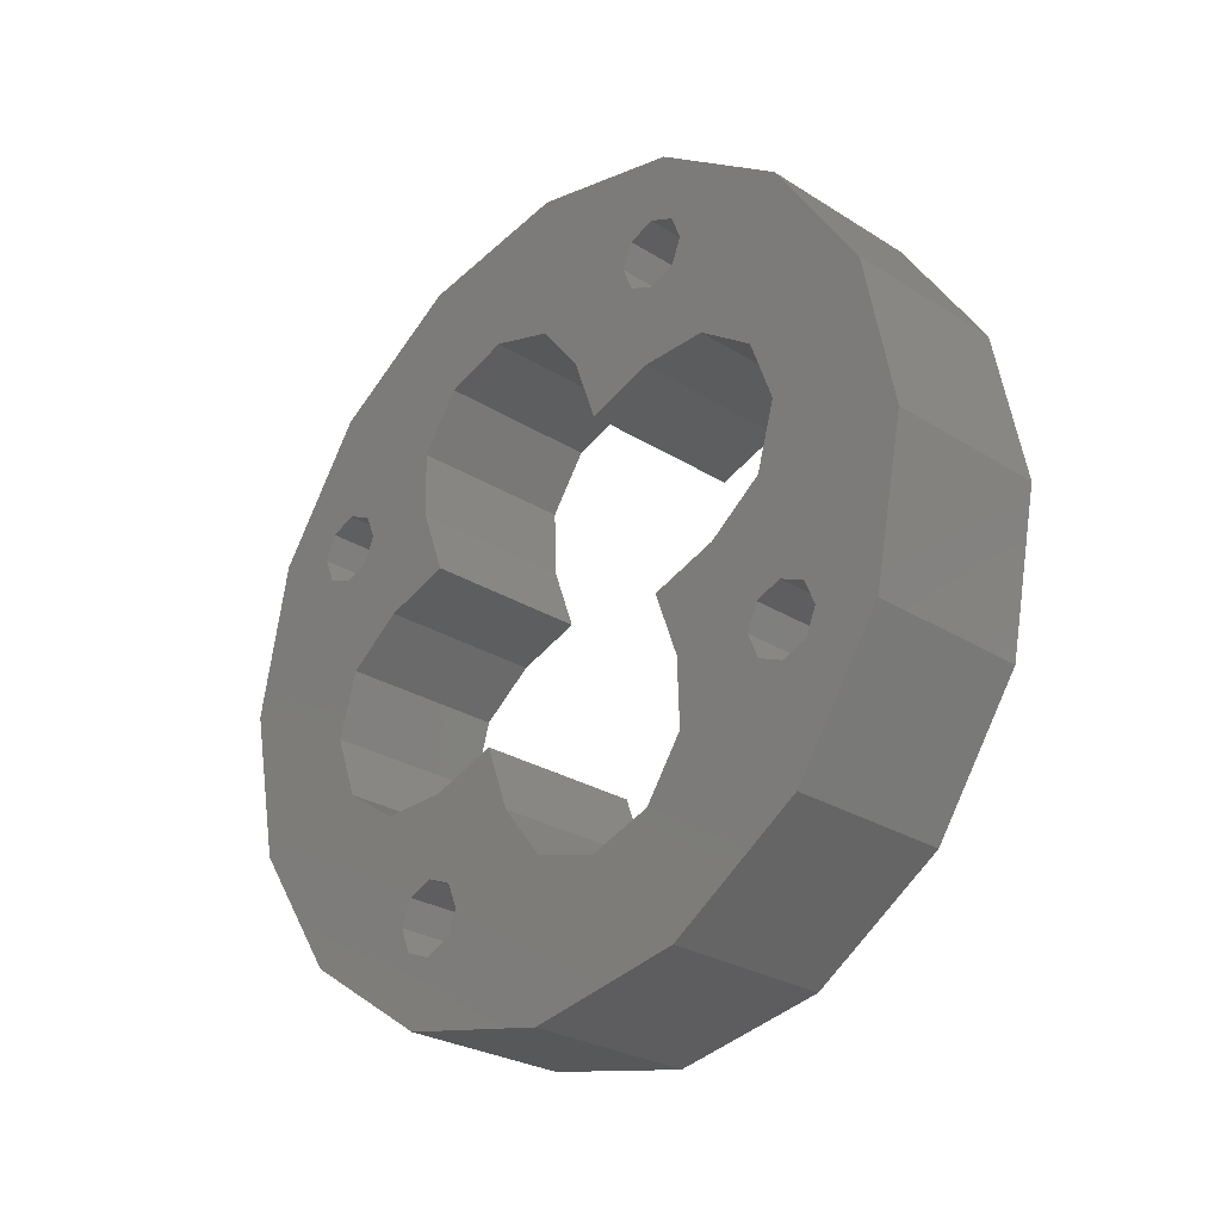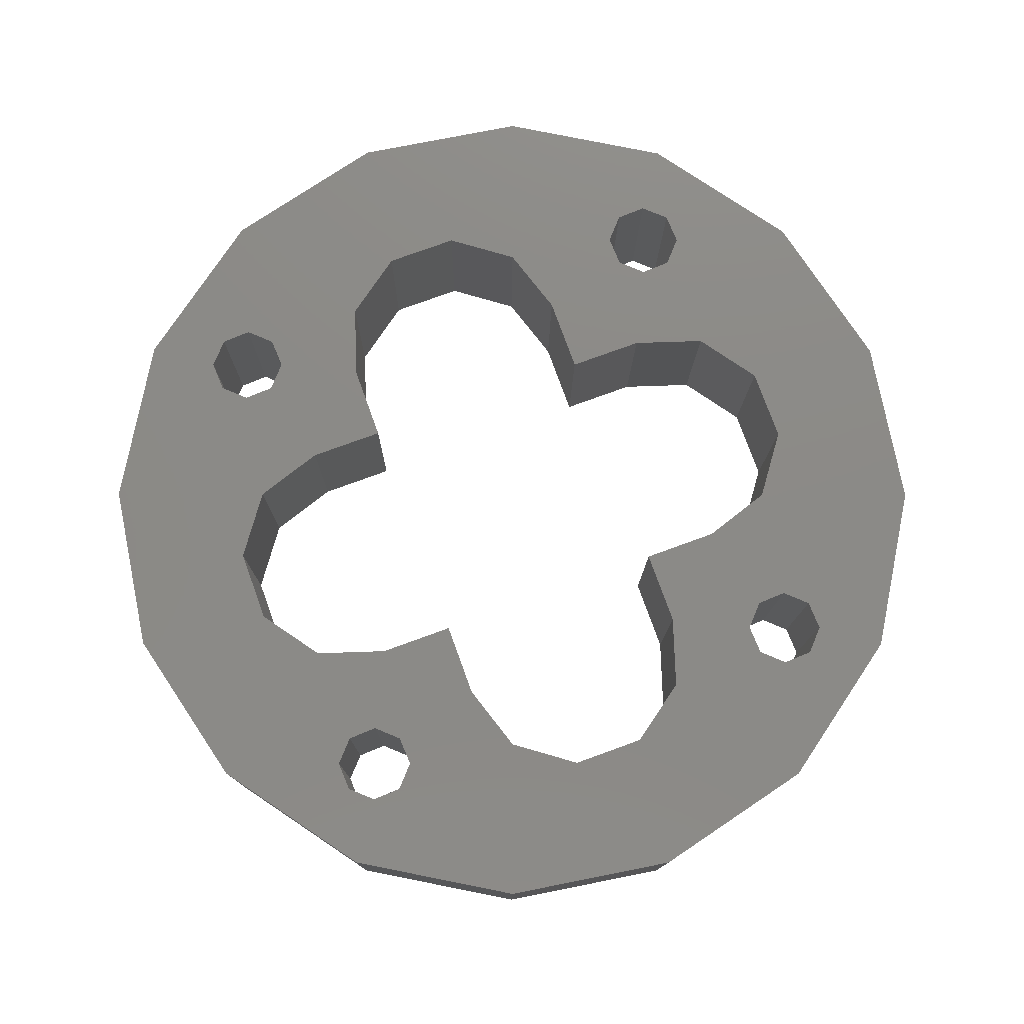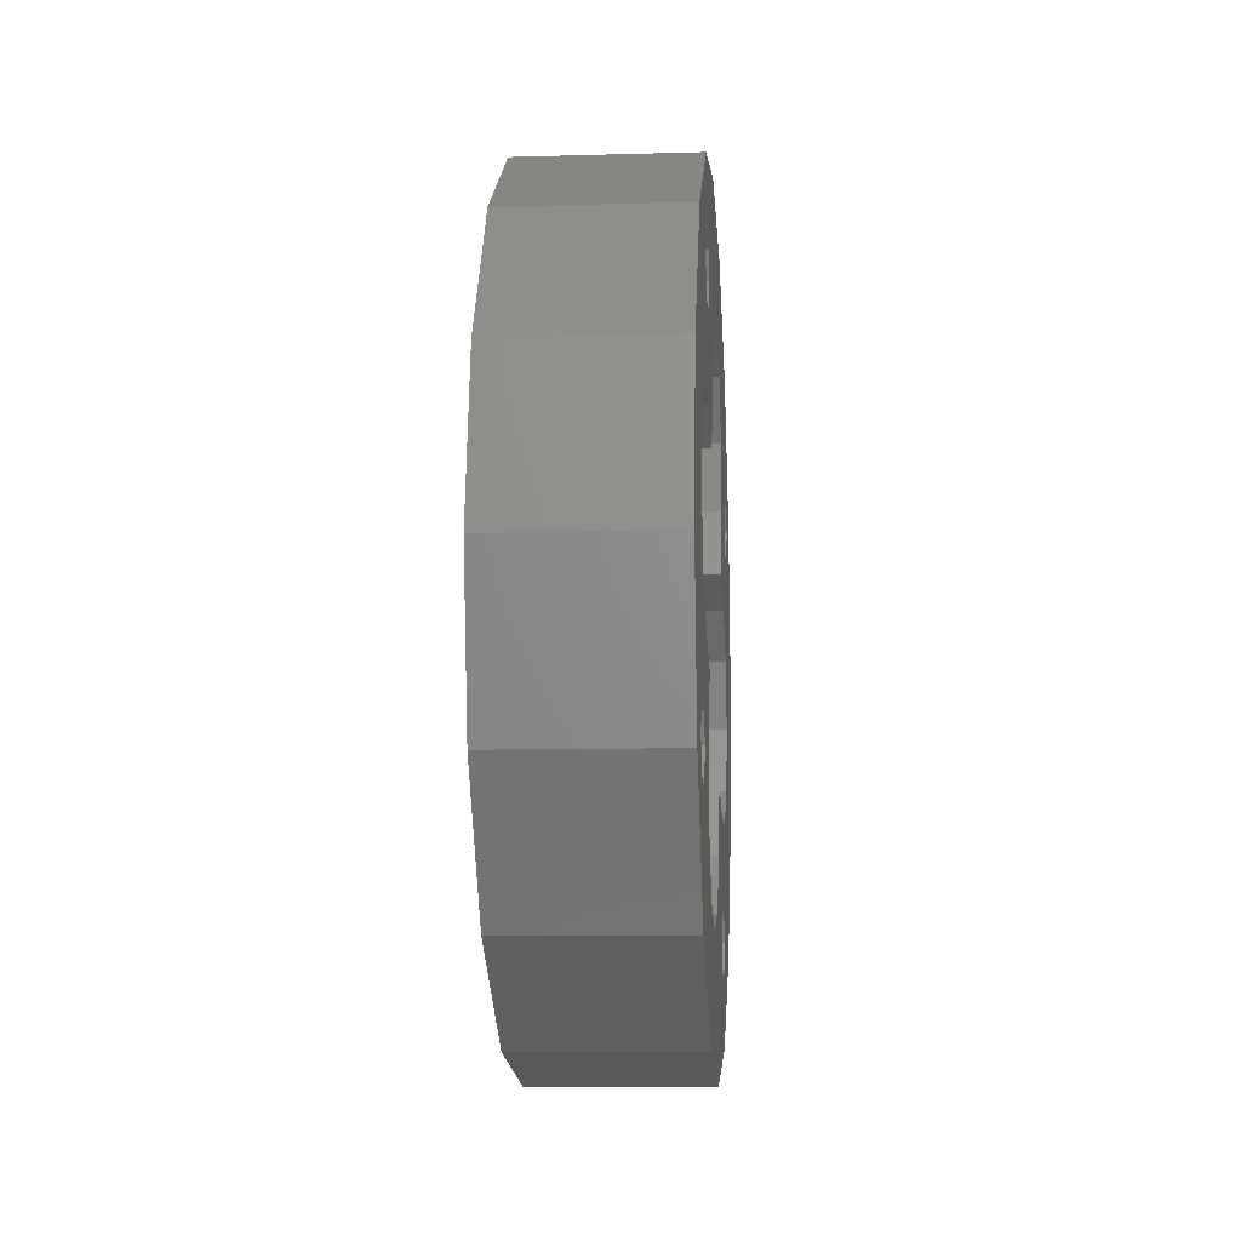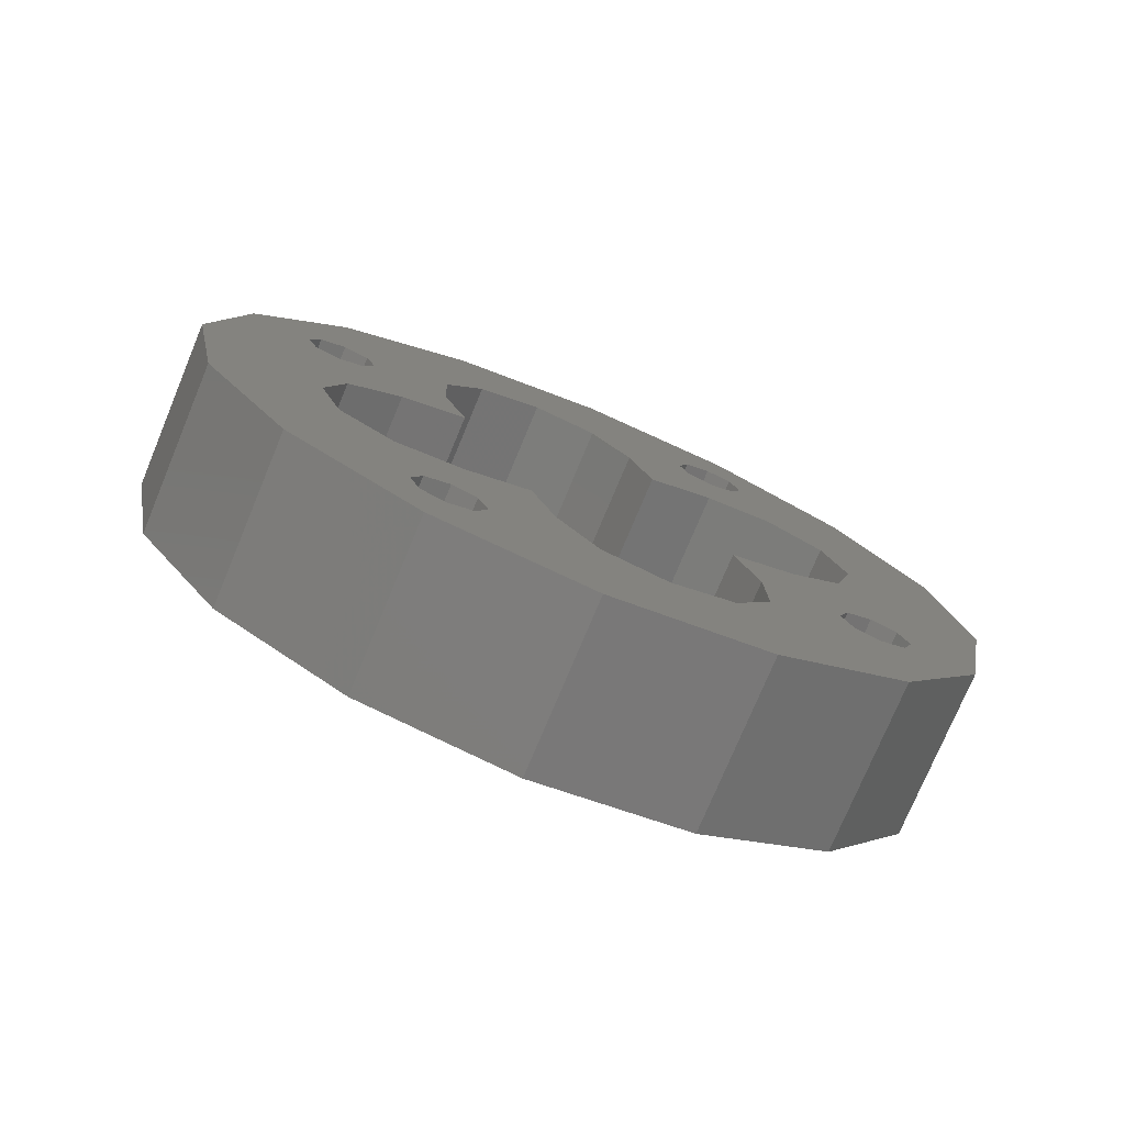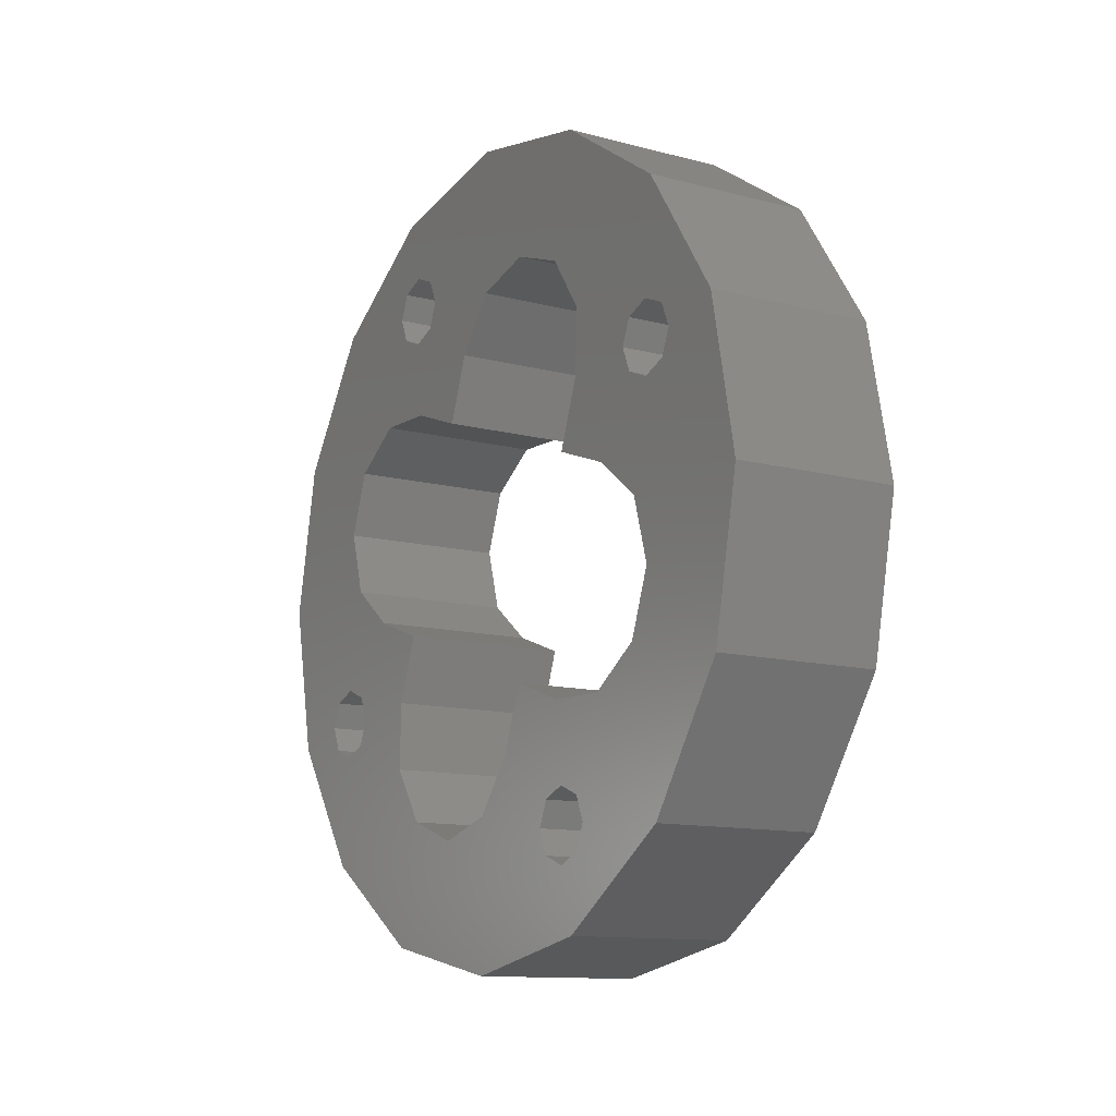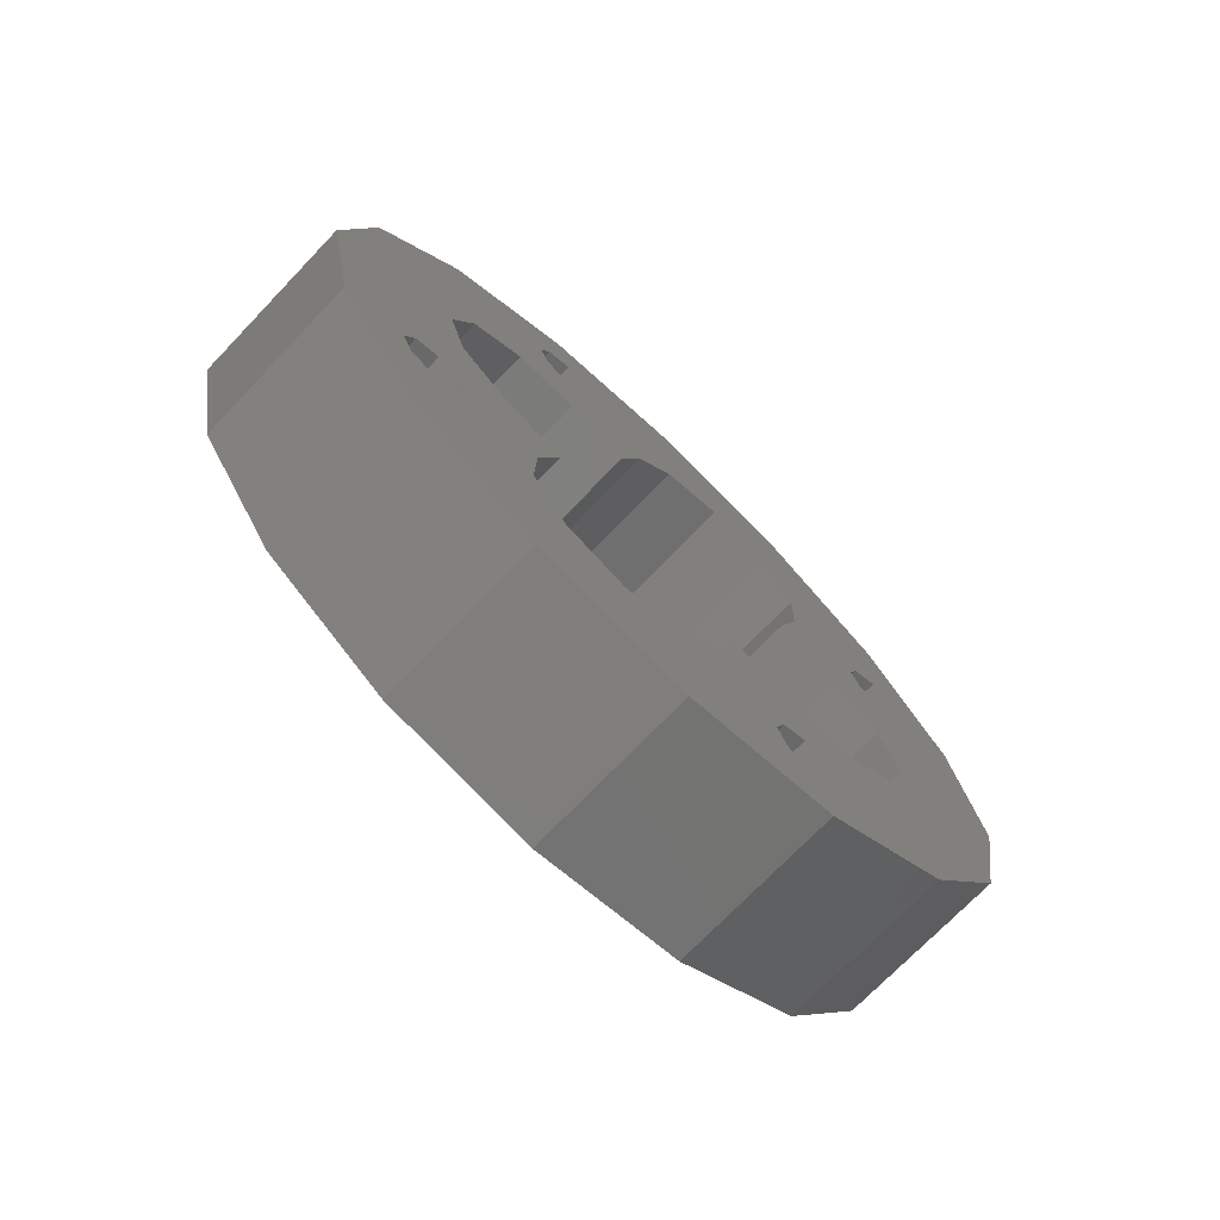
<metadata>
{"format":"stl","ext":"stl","renderer":"f3d","projection":"perspective","resolution":1024,"background":"white","views":[{"elev":-27.0,"azim":-44.3,"up":"+Z"},{"elev":-12.4,"azim":-90.4,"up":"+Y"},{"elev":-9.2,"azim":4.3,"up":"+Y"},{"elev":-75.7,"azim":-112.6,"up":"+Y"},{"elev":-12.0,"azim":147.8,"up":"+Y"},{"elev":-72.6,"azim":46.2,"up":"+Y"}]}
</metadata>
<code>
# stl→obj: 152 verts, 320 faces
v 0 -3.5 7.9
v 0 -3.923 9.47
v 0 -4.136 7.636
v 0 0.00131 6.508
v 0 -2.904e-15 10.25
v 0 -1.045 5.169
v 0 1.099e-14 -10.25
v 0 3.923 -9.47
v 0 3.5 -7.9
v 0 4.987 -4.183
v 0 3.5 -6.1
v 0 4.136 -6.364
v 0 2.864 -7.636
v 0 2.6 -7
v 0 4.136 -7.636
v 0 -4.123 -3.288
v 0 -6.364 -2.864
v 0 -6.1 -3.5
v 0 1.045 -5.169
v 0 -0.00131 -6.508
v 0 2.864 -6.364
v 0 3.288 -4.123
v 0 1.644 -3.525
v 0 -3.288 4.123
v 0 -1.644 3.525
v 0 -2.864 6.364
v 0 -3.5 6.1
v 0 -4.987 4.183
v 0 10.25 5.807e-15
v 0 9.47 3.923
v 0 7.636 4.136
v 0 7.9 3.5
v 0 7.636 2.864
v 0 7 2.6
v 0 7.248 -7.248
v 0 9.47 -3.923
v 0 -7.248 7.248
v 0 -9.47 3.923
v 0 -10.25 0
v 0 -7 -2.6
v 0 -6.977 1.635
v 0 -6.396 3.232
v 0 3.923 9.47
v 0 1.635 6.977
v 0 3.232 6.396
v 0 4.183 4.987
v 0 7 4.4
v 0 7.248 7.248
v 0 6.977 -1.635
v 0 6.396 -3.232
v 0 4.4 -7
v 0 6.364 2.864
v 0 3.525 1.644
v 0 5.169 1.045
v 0 6.508 -0.001311
v 0 -3.525 -1.644
v 0 -5.169 -1.045
v 0 -6.508 0.001305
v 0 -4.136 6.364
v 0 -4.4 7
v 0 -4.183 -4.987
v 0 -6.364 -4.136
v 0 -7 -4.4
v 0 -7.248 -7.248
v 0 -3.923 -9.47
v 0 -3.232 -6.396
v 0 -2.6 7
v 0 -2.864 7.636
v 0 -1.635 -6.977
v 0 6.1 3.5
v 0 6.364 4.136
v 0 4.123 3.288
v 0 -7.636 -2.864
v 0 -9.47 -3.923
v 0 -7.9 -3.5
v 0 -7.636 -4.136
v -4.25 -4.136 7.636
v -4.25 -3.923 9.47
v -4.25 -3.5 7.9
v -4.25 -1.045 5.169
v -4.25 -2.904e-15 10.25
v -4.25 0.00131 6.508
v -4.25 3.5 -7.9
v -4.25 3.923 -9.47
v -4.25 1.099e-14 -10.25
v -4.25 4.136 -6.364
v -4.25 3.5 -6.1
v -4.25 4.987 -4.183
v -4.25 2.6 -7
v -4.25 2.864 -7.636
v -4.25 4.136 -7.636
v -4.25 -6.1 -3.5
v -4.25 -6.364 -2.864
v -4.25 -4.123 -3.288
v -4.25 1.045 -5.169
v -4.25 1.644 -3.525
v -4.25 3.288 -4.123
v -4.25 2.864 -6.364
v -4.25 -0.00131 -6.508
v -4.25 -3.288 4.123
v -4.25 -4.987 4.183
v -4.25 -3.5 6.1
v -4.25 -2.864 6.364
v -4.25 -1.644 3.525
v -4.25 10.25 5.807e-15
v -4.25 9.47 -3.923
v -4.25 7.248 -7.248
v -4.25 7 2.6
v -4.25 7.636 2.864
v -4.25 7.9 3.5
v -4.25 7.636 4.136
v -4.25 9.47 3.923
v -4.25 -7.248 7.248
v -4.25 -6.396 3.232
v -4.25 -6.977 1.635
v -4.25 -7 -2.6
v -4.25 -10.25 0
v -4.25 -9.47 3.923
v -4.25 3.923 9.47
v -4.25 7.248 7.248
v -4.25 7 4.4
v -4.25 4.183 4.987
v -4.25 3.232 6.396
v -4.25 1.635 6.977
v -4.25 4.4 -7
v -4.25 6.396 -3.232
v -4.25 6.977 -1.635
v -4.25 6.508 -0.001311
v -4.25 5.169 1.045
v -4.25 3.525 1.644
v -4.25 6.364 2.864
v -4.25 -6.508 0.001305
v -4.25 -5.169 -1.045
v -4.25 -3.525 -1.644
v -4.25 -4.4 7
v -4.25 -4.136 6.364
v -4.25 -4.183 -4.987
v -4.25 -3.232 -6.396
v -4.25 -3.923 -9.47
v -4.25 -7.248 -7.248
v -4.25 -7 -4.4
v -4.25 -6.364 -4.136
v -4.25 -2.864 7.636
v -4.25 -2.6 7
v -4.25 -1.635 -6.977
v -4.25 4.123 3.288
v -4.25 6.364 4.136
v -4.25 6.1 3.5
v -4.25 -7.9 -3.5
v -4.25 -9.47 -3.923
v -4.25 -7.636 -2.864
v -4.25 -7.636 -4.136
f 1 2 3
f 4 5 6
f 7 8 9
f 10 11 12
f 7 13 14
f 9 13 7
f 15 9 8
f 16 17 18
f 19 20 7
f 19 7 14
f 19 14 21
f 19 21 11
f 19 11 10
f 19 10 22
f 19 22 23
f 24 25 6
f 24 6 26
f 24 26 27
f 24 27 28
f 29 30 31
f 29 31 32
f 29 32 33
f 29 33 34
f 29 34 35
f 29 35 36
f 37 38 39
f 37 39 40
f 37 40 41
f 37 41 42
f 37 42 2
f 43 5 4
f 43 4 44
f 43 44 45
f 43 45 46
f 43 46 47
f 43 47 48
f 35 34 49
f 35 49 50
f 35 50 10
f 35 10 12
f 35 12 51
f 35 51 15
f 35 15 8
f 34 52 53
f 34 53 54
f 34 54 55
f 34 55 49
f 40 17 16
f 40 16 56
f 40 56 57
f 40 57 58
f 40 58 41
f 42 28 27
f 42 27 59
f 42 59 60
f 42 60 3
f 42 3 2
f 61 16 18
f 61 18 62
f 61 62 63
f 61 63 64
f 61 64 65
f 61 65 66
f 26 6 67
f 67 6 5
f 67 5 68
f 68 5 2
f 68 2 1
f 20 69 7
f 7 69 66
f 7 66 65
f 31 30 47
f 47 30 48
f 70 71 72
f 72 71 47
f 72 47 46
f 52 70 53
f 53 70 72
f 40 39 73
f 73 39 74
f 73 74 75
f 75 74 76
f 76 74 64
f 76 64 63
f 77 78 79
f 80 81 82
f 83 84 85
f 86 87 88
f 89 90 85
f 85 90 83
f 84 83 91
f 92 93 94
f 95 96 97
f 95 97 88
f 95 88 87
f 95 87 98
f 95 98 89
f 95 89 85
f 95 85 99
f 100 101 102
f 100 102 103
f 100 103 80
f 100 80 104
f 105 106 107
f 105 107 108
f 105 108 109
f 105 109 110
f 105 110 111
f 105 111 112
f 113 78 114
f 113 114 115
f 113 115 116
f 113 116 117
f 113 117 118
f 119 120 121
f 119 121 122
f 119 122 123
f 119 123 124
f 119 124 82
f 119 82 81
f 107 84 91
f 107 91 125
f 107 125 86
f 107 86 88
f 107 88 126
f 107 126 127
f 107 127 108
f 108 127 128
f 108 128 129
f 108 129 130
f 108 130 131
f 116 115 132
f 116 132 133
f 116 133 134
f 116 134 94
f 116 94 93
f 114 78 77
f 114 77 135
f 114 135 136
f 114 136 102
f 114 102 101
f 137 138 139
f 137 139 140
f 137 140 141
f 137 141 142
f 137 142 92
f 137 92 94
f 79 78 143
f 143 78 81
f 143 81 144
f 144 81 80
f 144 80 103
f 139 138 85
f 85 138 145
f 85 145 99
f 111 121 112
f 112 121 120
f 122 121 146
f 146 121 147
f 146 147 148
f 131 130 148
f 148 130 146
f 149 150 151
f 151 150 117
f 151 117 116
f 141 140 152
f 152 140 150
f 152 150 149
f 45 122 46
f 46 122 146
f 46 146 72
f 122 45 123
f 123 45 44
f 123 44 124
f 124 44 4
f 124 4 82
f 82 4 6
f 82 6 80
f 53 72 130
f 130 72 146
f 54 53 129
f 129 53 130
f 50 88 10
f 10 88 97
f 10 97 22
f 88 50 126
f 126 50 49
f 126 49 127
f 127 49 55
f 127 55 128
f 128 55 54
f 128 54 129
f 23 22 96
f 96 22 97
f 19 23 95
f 95 23 96
f 66 137 61
f 61 137 94
f 61 94 16
f 137 66 138
f 138 66 69
f 138 69 145
f 145 69 20
f 145 20 99
f 99 20 19
f 99 19 95
f 56 16 134
f 134 16 94
f 57 56 133
f 133 56 134
f 42 101 28
f 28 101 100
f 28 100 24
f 101 42 114
f 114 42 41
f 114 41 115
f 115 41 58
f 115 58 132
f 132 58 57
f 132 57 133
f 25 24 104
f 104 24 100
f 6 25 80
f 80 25 104
f 116 73 151
f 151 73 75
f 151 75 149
f 73 116 40
f 40 116 93
f 40 93 17
f 17 93 92
f 17 92 18
f 141 62 142
f 142 62 18
f 142 18 92
f 62 141 63
f 63 141 152
f 63 152 76
f 76 152 149
f 76 149 75
f 87 21 98
f 98 21 14
f 98 14 89
f 21 87 11
f 11 87 86
f 11 86 12
f 12 86 125
f 12 125 51
f 83 15 91
f 91 15 51
f 91 51 125
f 15 83 9
f 9 83 90
f 9 90 13
f 13 90 89
f 13 89 14
f 121 71 147
f 147 71 70
f 147 70 148
f 71 121 47
f 47 121 111
f 47 111 31
f 31 111 110
f 31 110 32
f 108 33 109
f 109 33 32
f 109 32 110
f 33 108 34
f 34 108 131
f 34 131 52
f 52 131 148
f 52 148 70
f 79 3 77
f 77 3 60
f 77 60 135
f 3 79 1
f 1 79 143
f 1 143 68
f 68 143 144
f 68 144 67
f 102 26 103
f 103 26 67
f 103 67 144
f 26 102 27
f 27 102 136
f 27 136 59
f 59 136 135
f 59 135 60
f 39 117 74
f 74 117 150
f 74 150 64
f 64 150 140
f 64 140 65
f 65 140 139
f 65 139 7
f 7 139 85
f 7 85 8
f 8 85 84
f 8 84 35
f 35 84 107
f 35 107 36
f 36 107 106
f 36 106 29
f 29 106 105
f 29 105 30
f 30 105 112
f 30 112 48
f 48 112 120
f 48 120 43
f 43 120 119
f 43 119 5
f 5 119 81
f 5 81 2
f 2 81 78
f 2 78 37
f 37 78 113
f 37 113 38
f 38 113 118
f 38 118 39
f 39 118 117

</code>
